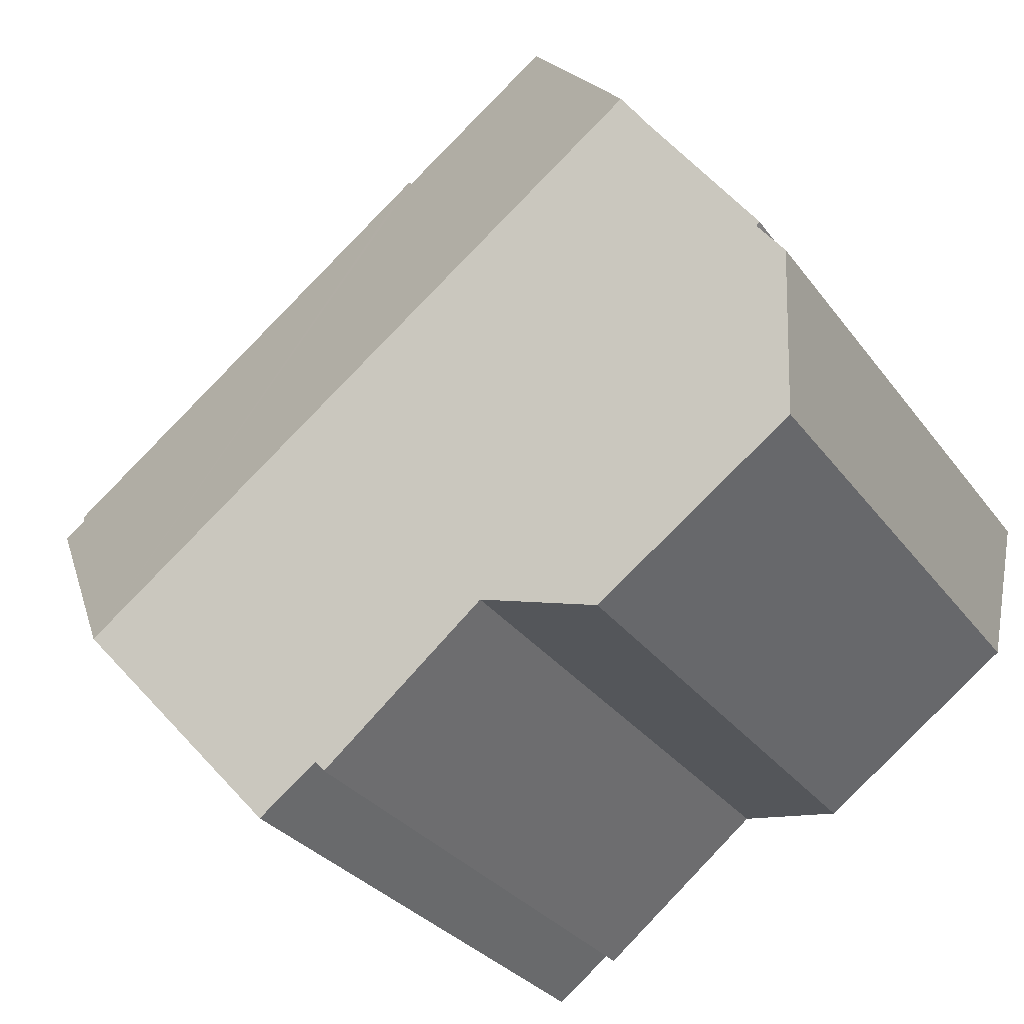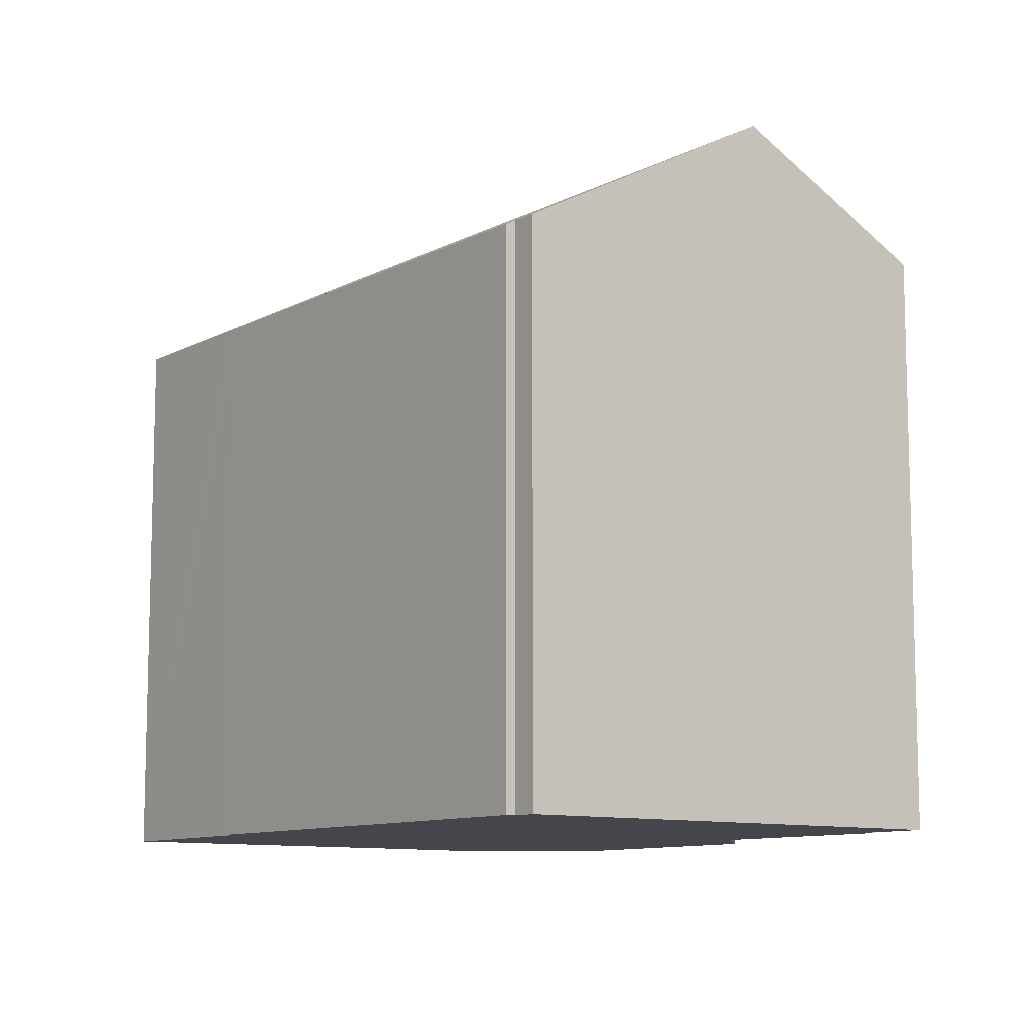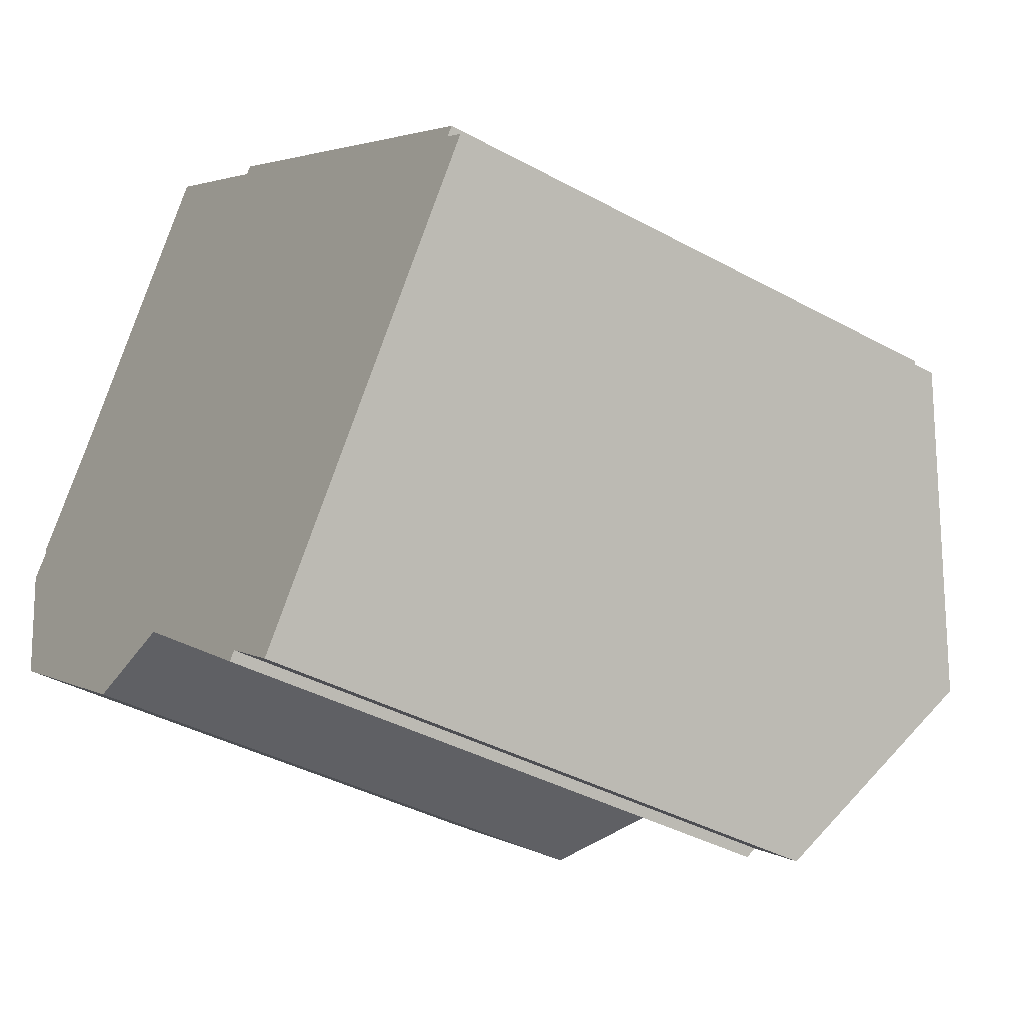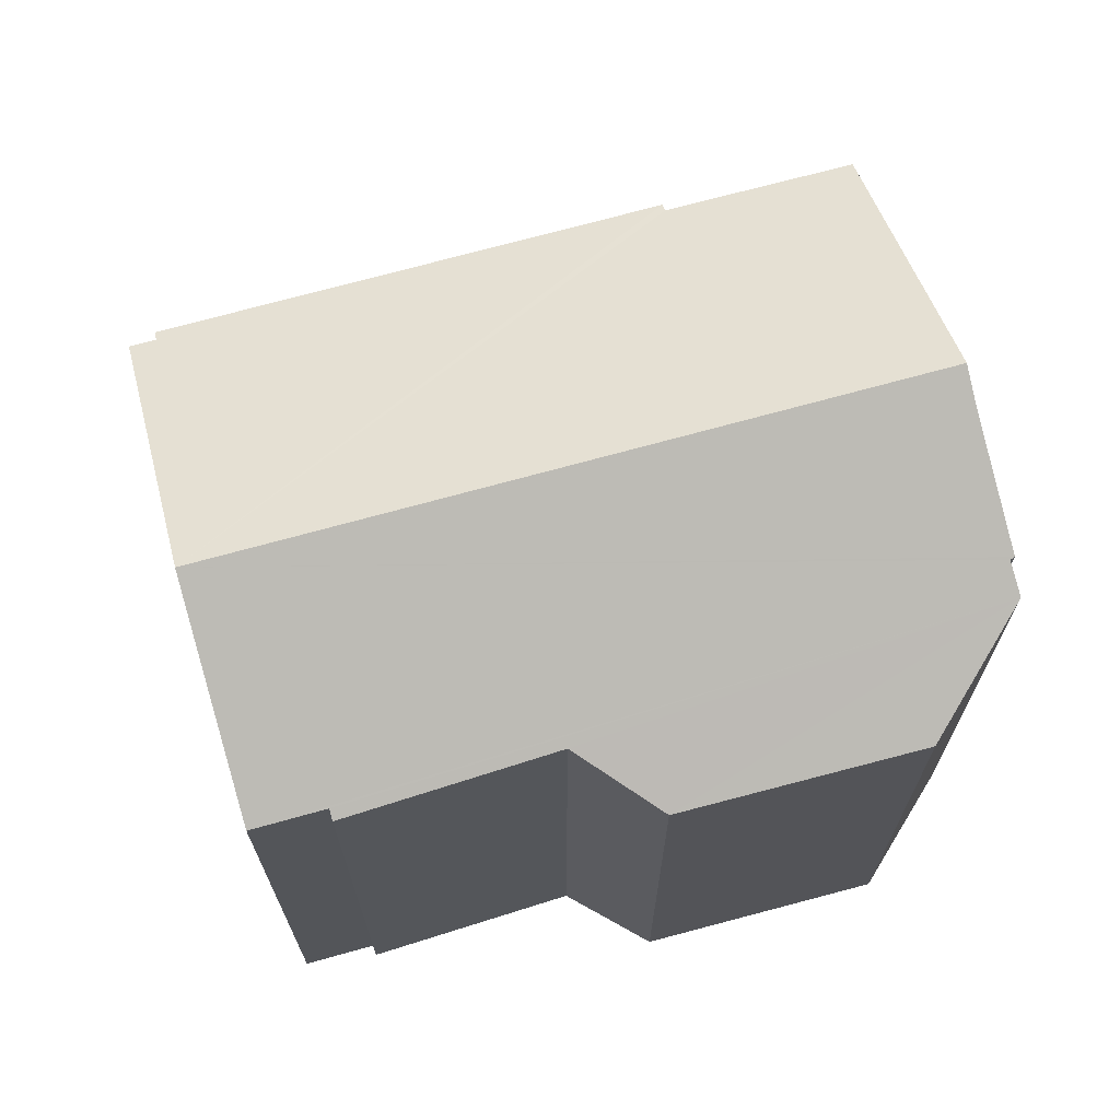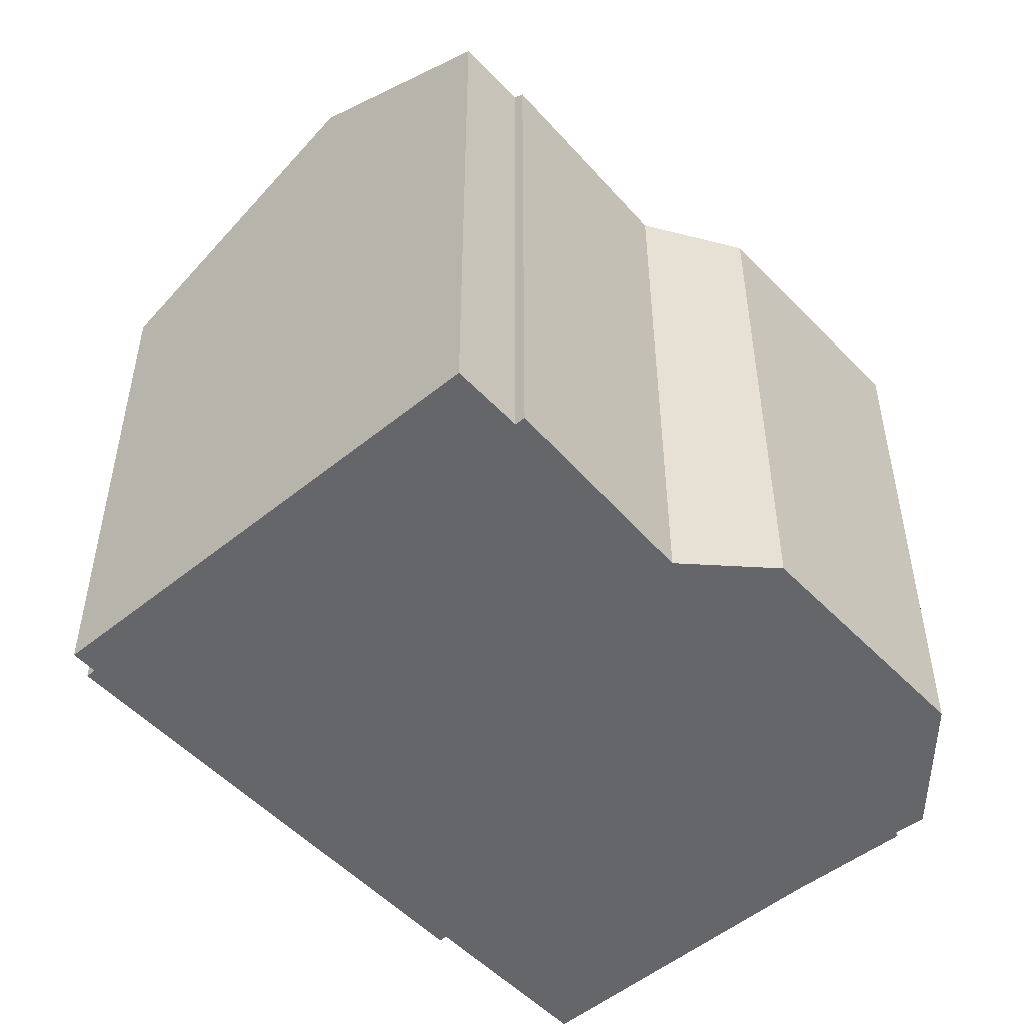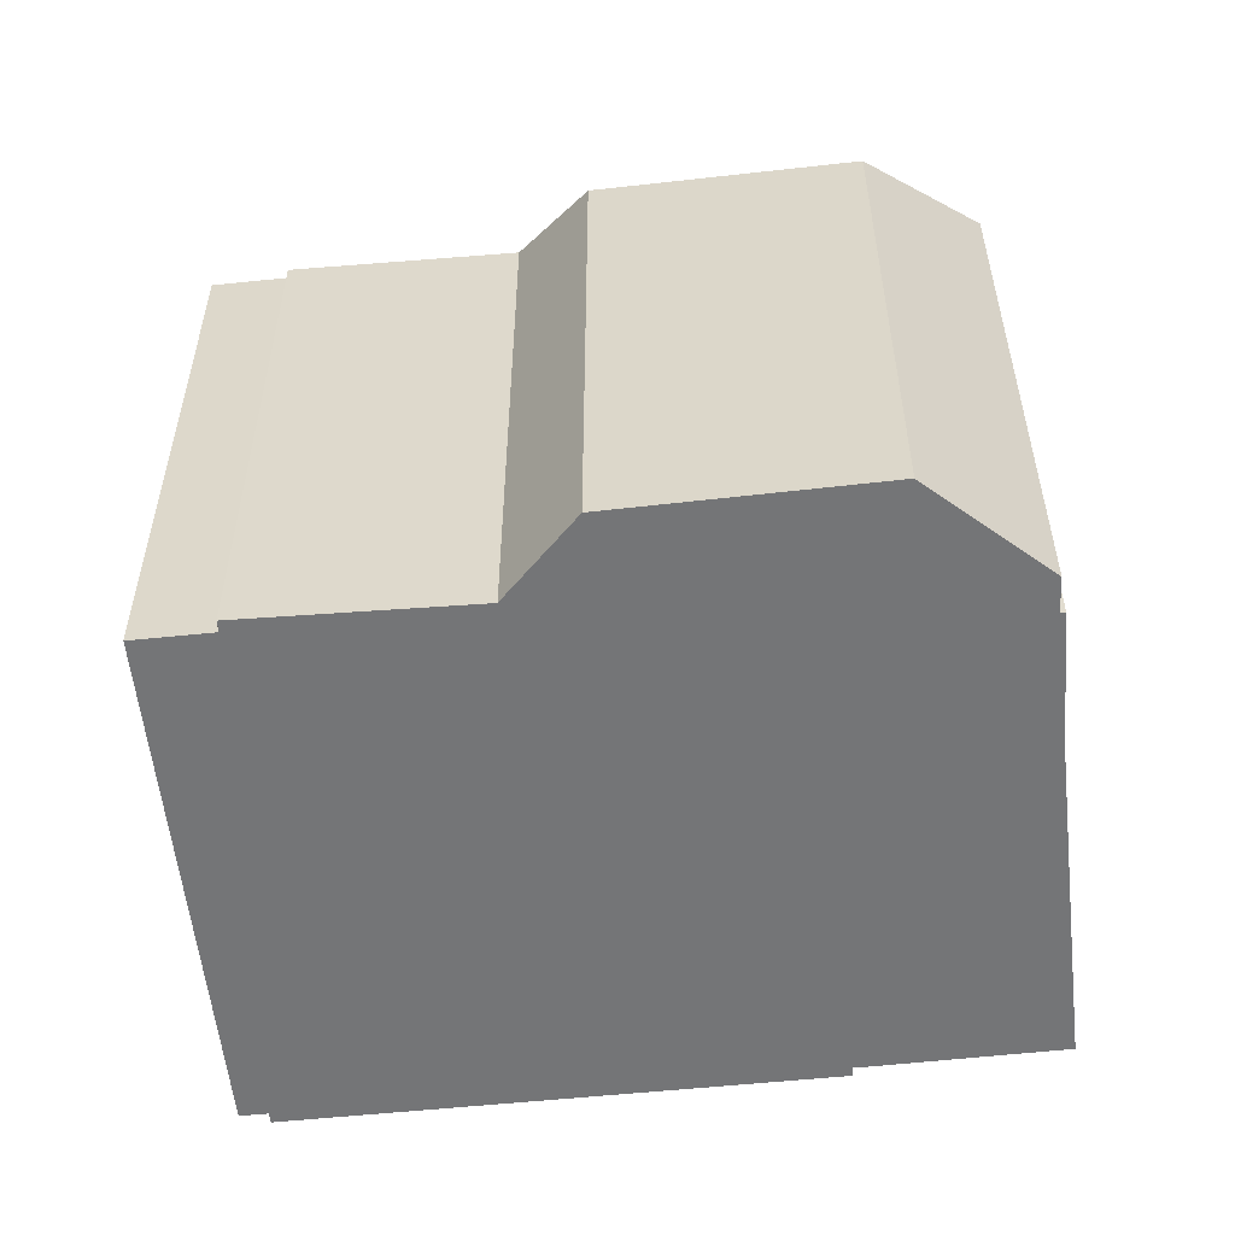
<metadata>
{"format":"obj","ext":"obj","renderer":"f3d","projection":"perspective","resolution":1024,"background":"white","views":[{"elev":-29.9,"azim":-150.8,"up":"+Z"},{"elev":-10.1,"azim":89.6,"up":"+Y"},{"elev":-39.0,"azim":55.5,"up":"+Z"},{"elev":70.3,"azim":-158.9,"up":"+Y"},{"elev":-51.7,"azim":168.2,"up":"+Y"},{"elev":-56.4,"azim":-137.1,"up":"+Y"}]}
</metadata>
<code>
v  0 12.25 7.502e-16
v  4.601 11.25 -5.853
v  0.531 11.23 -2.894
v  6.678 12.01 -5.55
v  10.23 12.04 -8.107
v  11.44 12.04 -9.009
v  14.02 14.25 -5.549
v  0.421 12.58 0.492
v  0.356 12.59 0.569
v  1.932 13.88 2.541
v  2.359 14.25 3.117
v  10.1 11.93 -8.281
v  8.56 11.29 5.731
v  5.796 11.3 7.759
v  8.883 11.29 5.49
v  8.994 11.2 5.629
v  17.02 11.31 -0.624
v  17.15 11.21 -0.456
v  17.45 11.31 -0.945
v  17.02 3.821e-17 -0.624
v  17.15 2.792e-17 -0.456
v  17.45 5.786e-17 -0.945
v  11.44 5.516e-16 -9.009
v  14.02 3.398e-16 -5.549
v  10.23 4.964e-16 -8.107
v  10.1 5.071e-16 -8.281
v  5.796 -4.751e-16 7.759
v  8.883 -3.362e-16 5.49
v  8.56 -3.509e-16 5.731
v  8.994 -3.447e-16 5.629
v  6.678 3.398e-16 -5.55
v  4.601 3.584e-16 -5.853
v  0.531 1.772e-16 -2.894
v  0.356 -3.484e-17 0.569
v  0.421 -3.013e-17 0.492
v  0 0 0
v  1.932 -1.556e-16 2.541
v  2.359 -1.909e-16 3.117
g defaultobject
f 1 2 3
f 2 1 4
f 4 1 5
f 5 1 6
f 6 1 7
f 7 1 8
f 7 8 9
f 7 9 10
f 7 10 11
f 5 12 4
f 13 11 14
f 11 13 7
f 7 13 15
f 7 15 16
f 7 16 17
f 17 16 18
f 7 17 19
f 18 20 17
f 20 18 21
f 19 6 7
f 6 19 22
f 6 22 23
f 23 22 24
f 25 12 5
f 12 25 26
f 17 22 19
f 22 17 20
f 27 13 14
f 13 27 15
f 15 27 28
f 28 27 29
f 16 21 18
f 21 16 30
f 6 25 5
f 25 6 23
f 12 31 4
f 31 12 26
f 32 3 2
f 3 32 33
f 8 34 9
f 34 8 35
f 31 2 4
f 2 31 32
f 3 36 1
f 36 3 33
f 1 35 8
f 35 1 36
f 9 37 10
f 37 9 34
f 10 14 11
f 14 10 37
f 14 37 27
f 27 37 38
f 28 16 15
f 16 28 30
f 38 29 27
f 29 38 28
f 28 21 30
f 21 28 38
f 21 38 37
f 21 37 34
f 21 34 35
f 21 35 36
f 21 36 33
f 21 33 32
f 21 32 20
f 20 32 22
f 22 32 31
f 22 31 24
f 24 31 25
f 25 31 26
f 23 24 25

</code>
